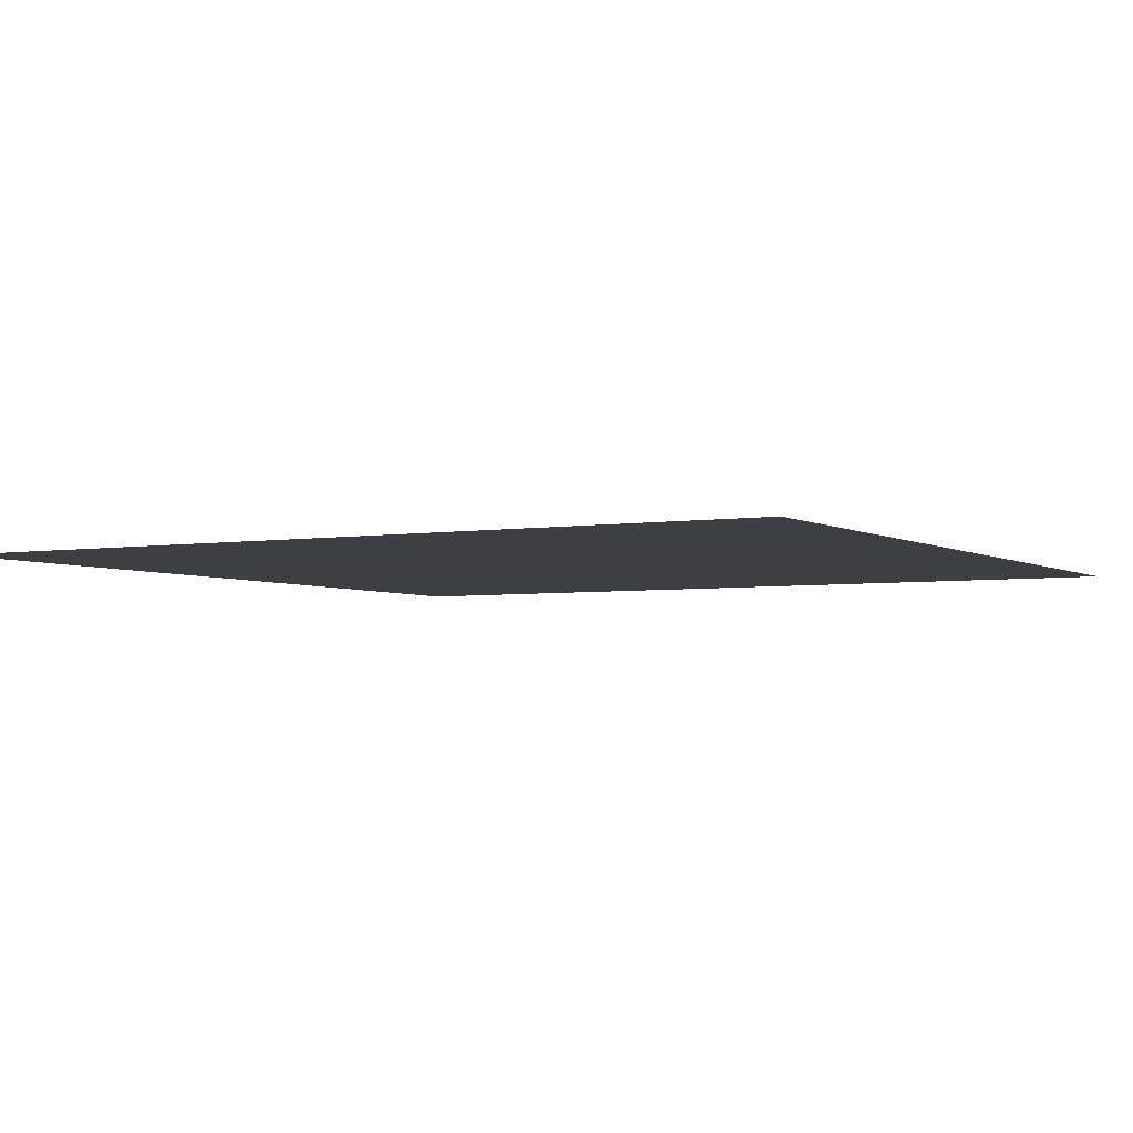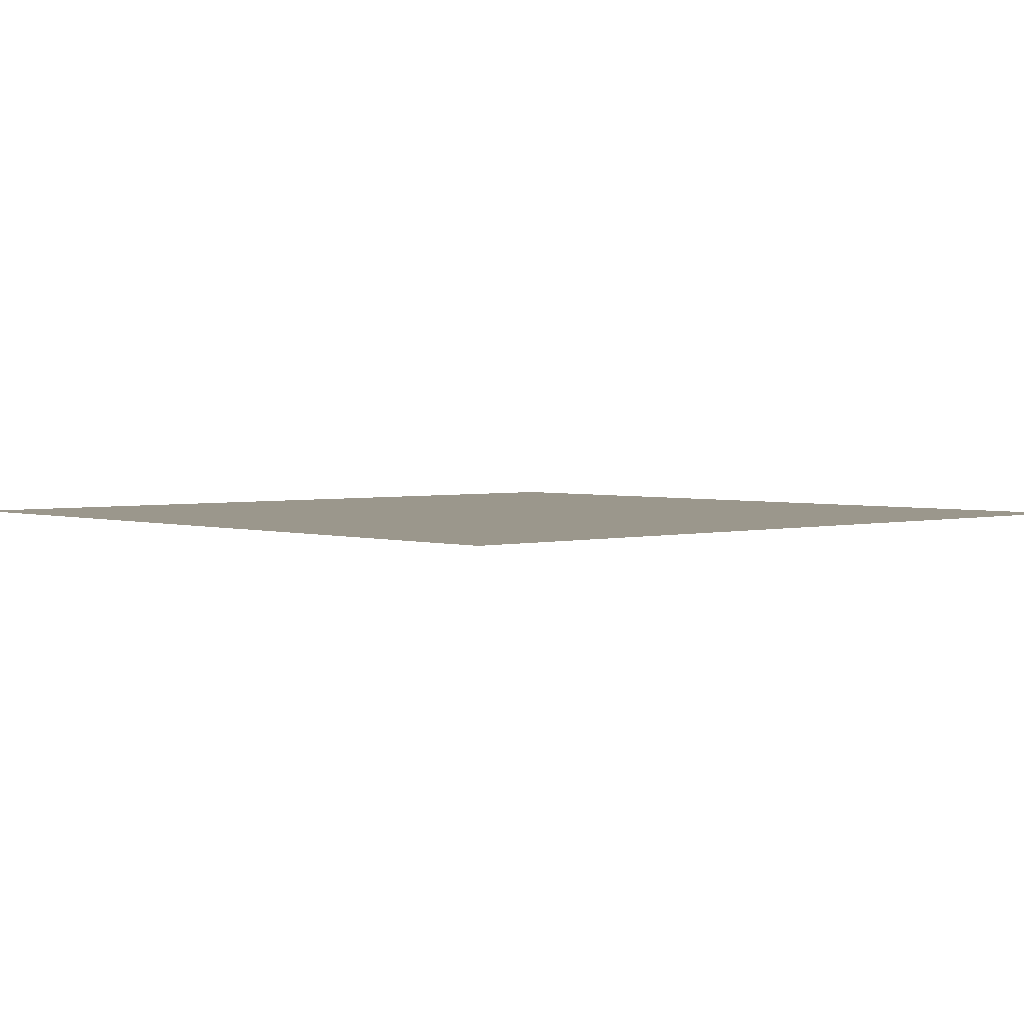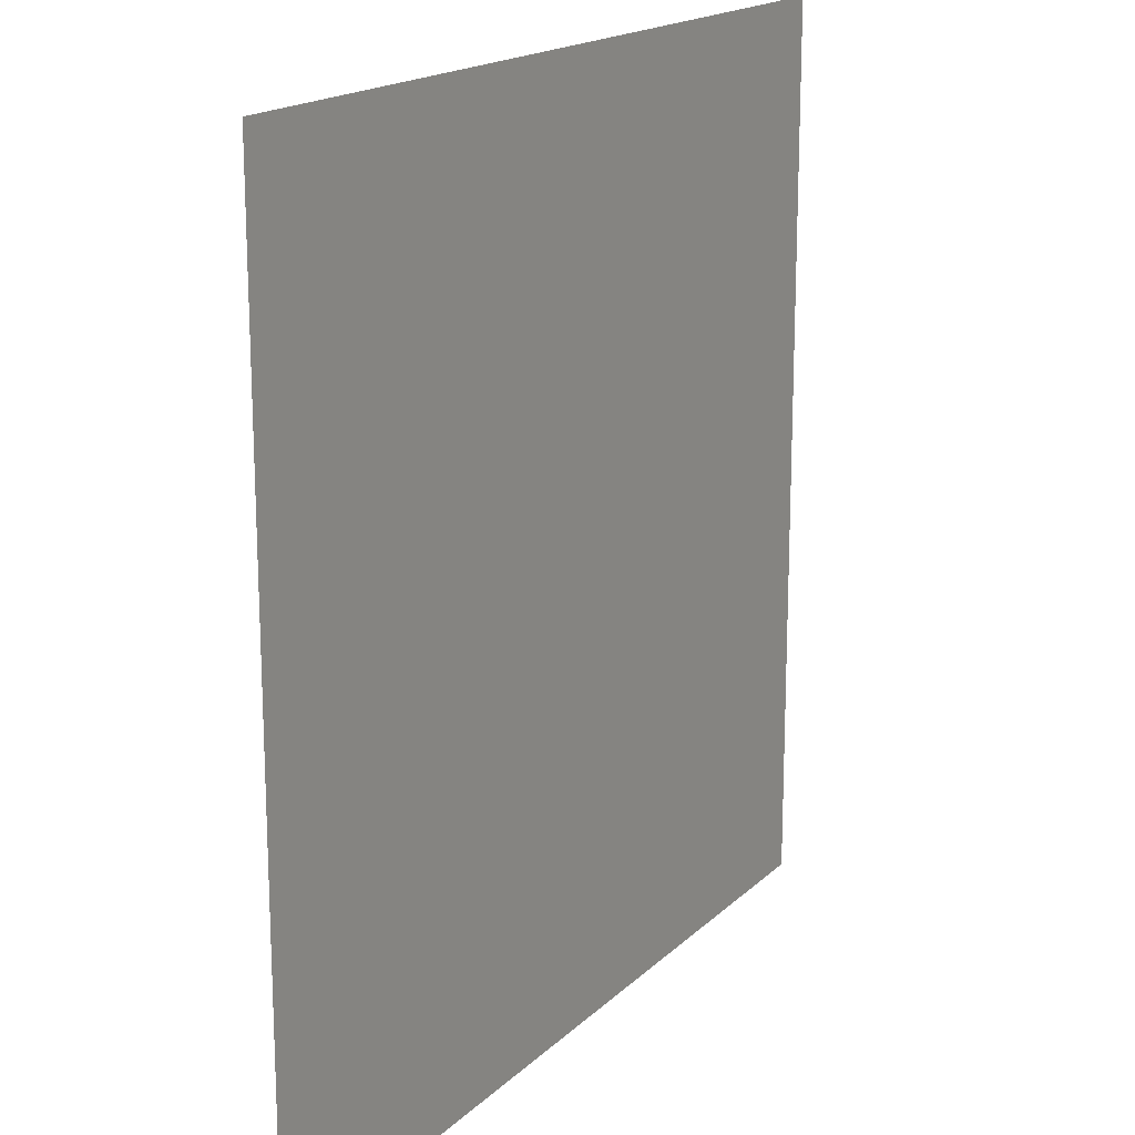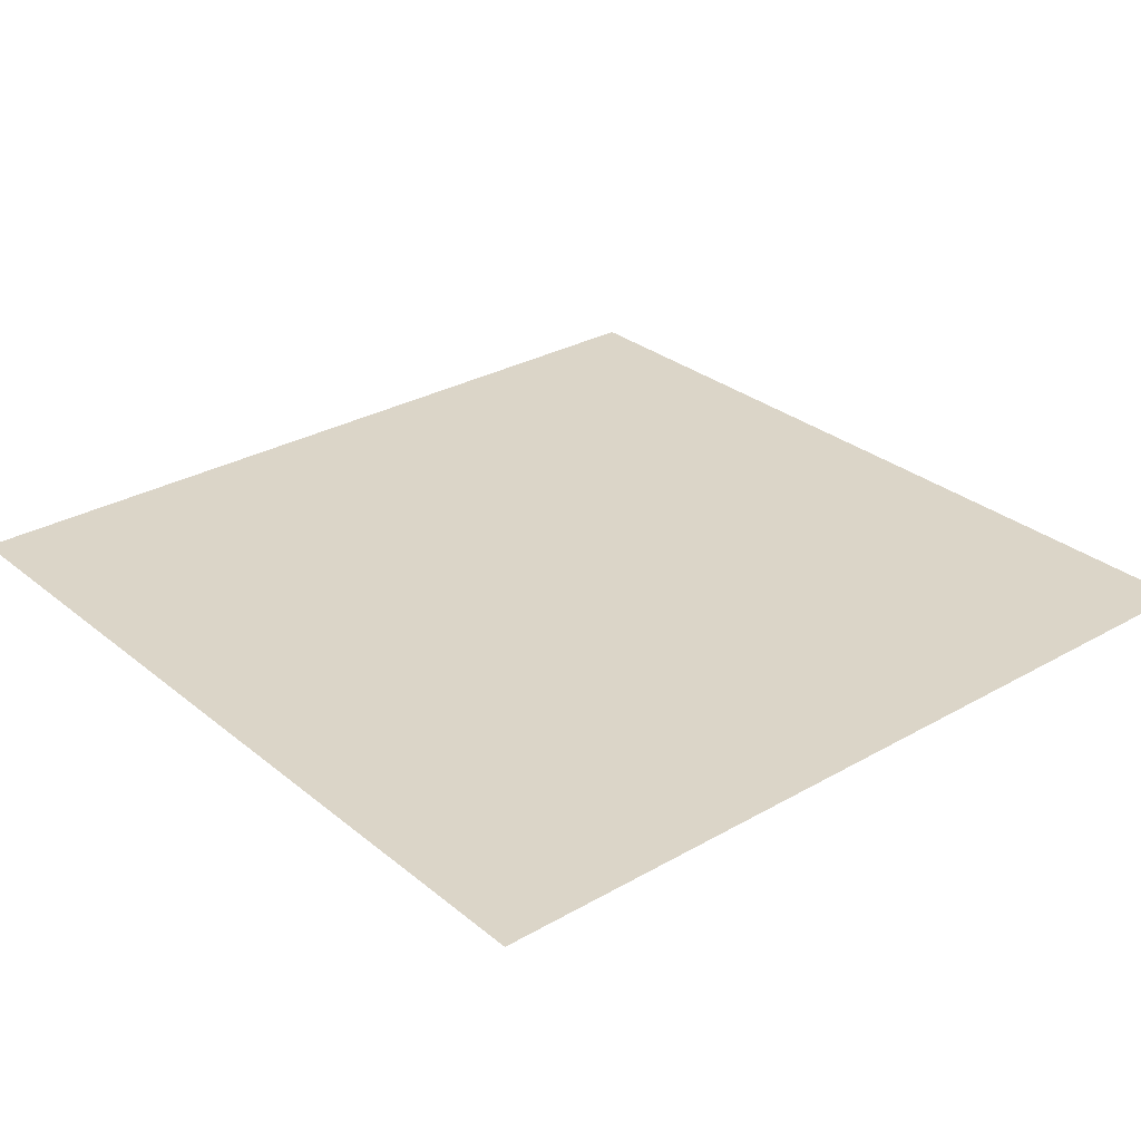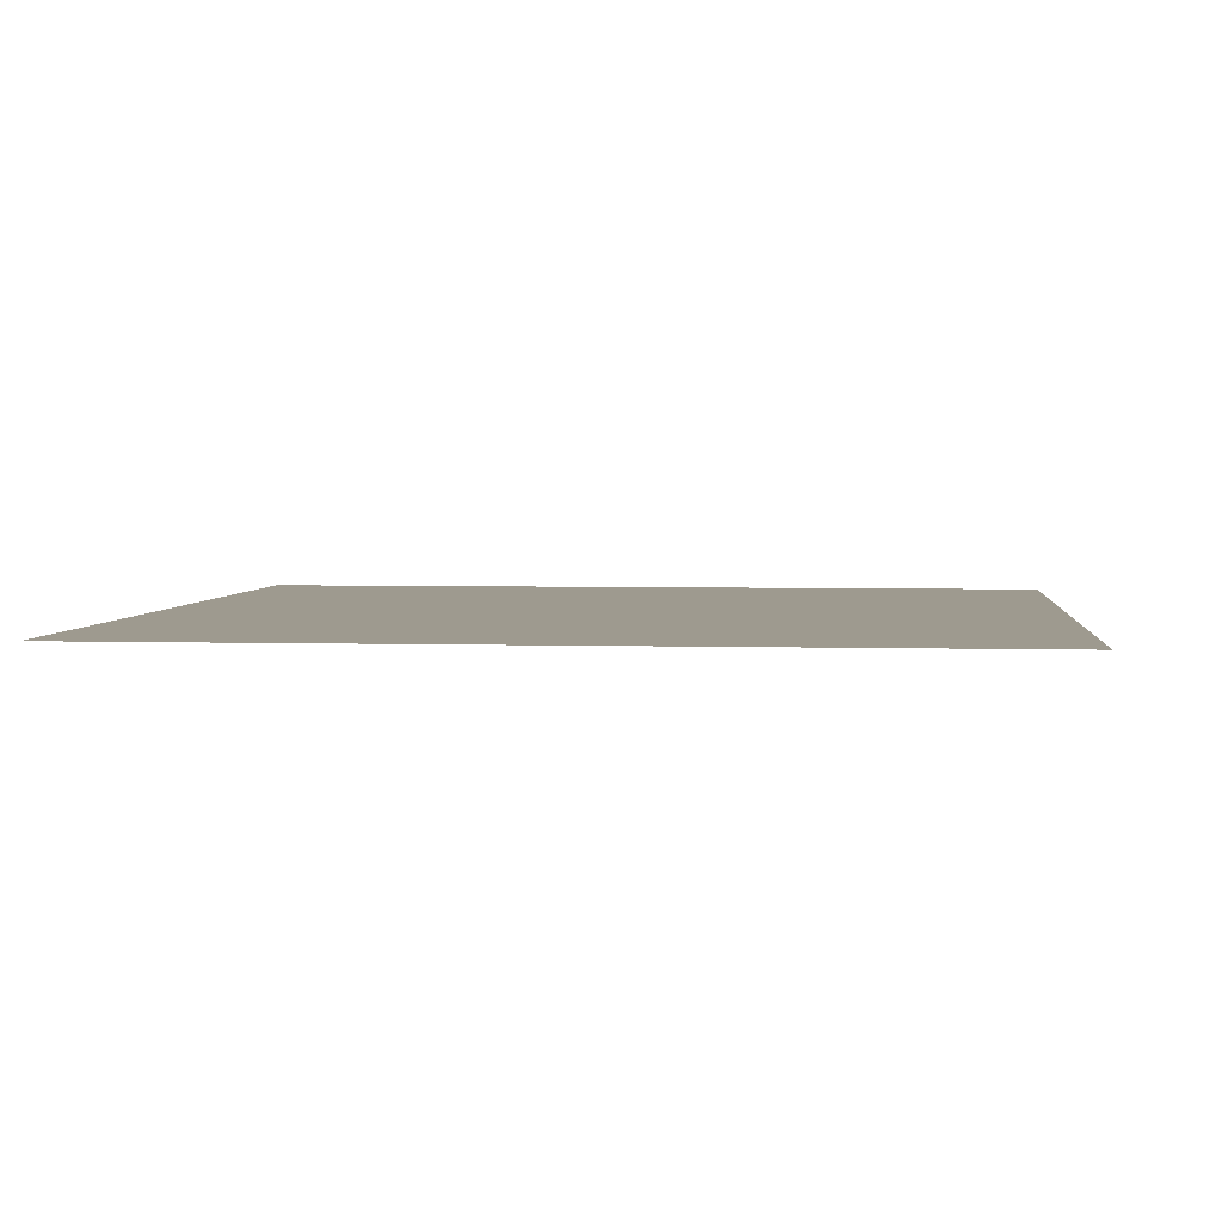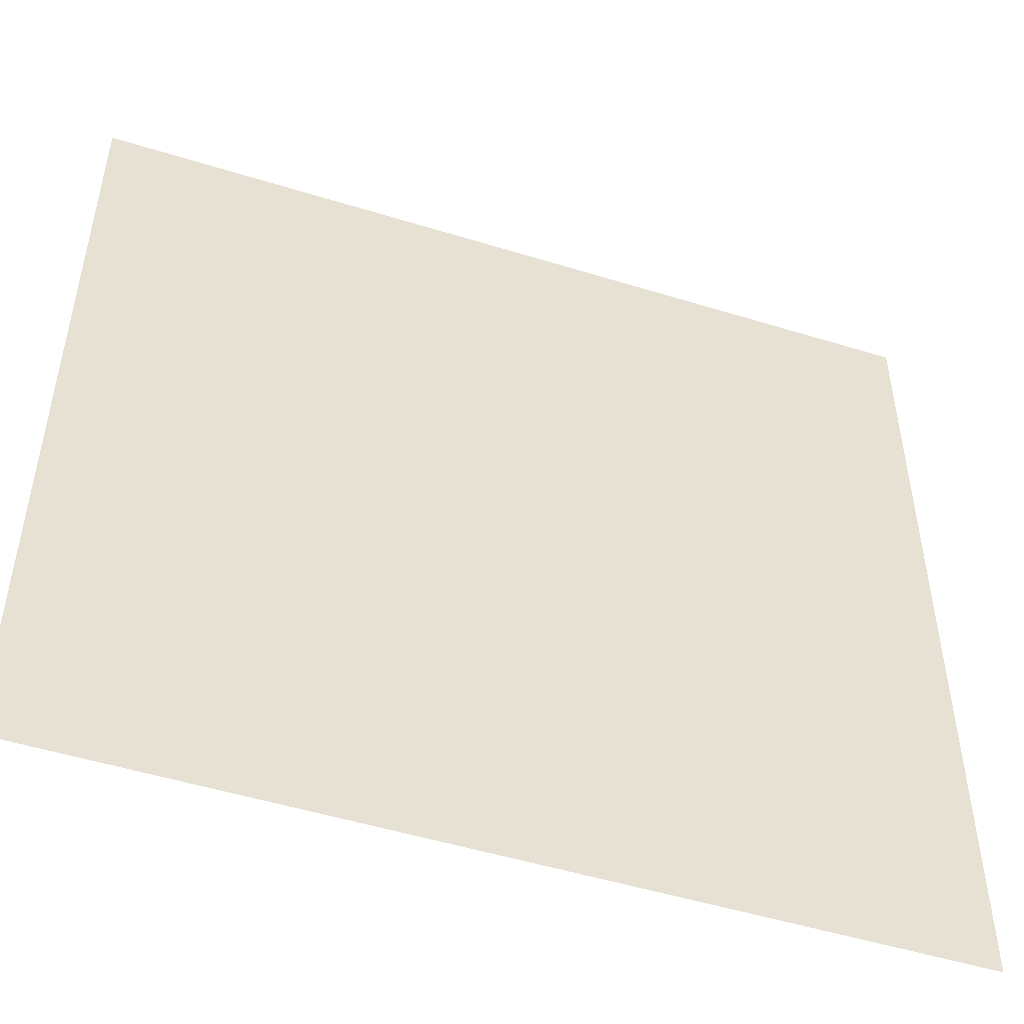
<metadata>
{"format":"obj","ext":"obj","renderer":"f3d","projection":"perspective","resolution":1024,"background":"white","views":[{"elev":-3.8,"azim":119.2,"up":"+Y"},{"elev":2.7,"azim":-42.3,"up":"+Y"},{"elev":17.5,"azim":120.0,"up":"+Z"},{"elev":29.5,"azim":-40.1,"up":"+Y"},{"elev":3.6,"azim":-174.0,"up":"+Y"},{"elev":-50.3,"azim":161.2,"up":"+Z"}]}
</metadata>
<code>
o Plane
v 51.96 -2.957 -51.96
v -51.96 -2.957 -51.96
v 51.96 -2.957 51.96
v -51.96 -2.957 51.96
f 1 3 4 2

</code>
